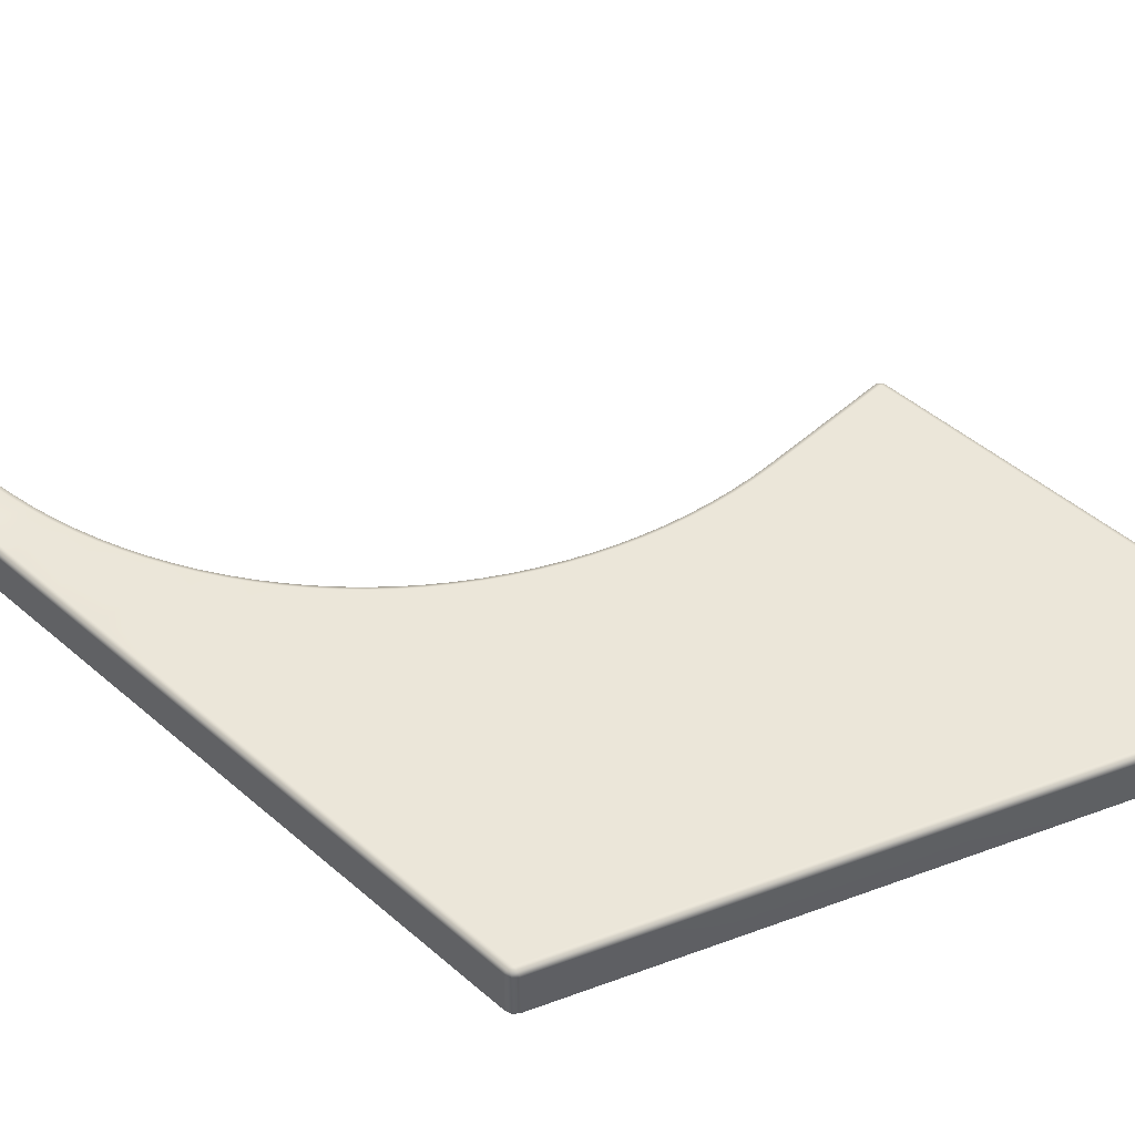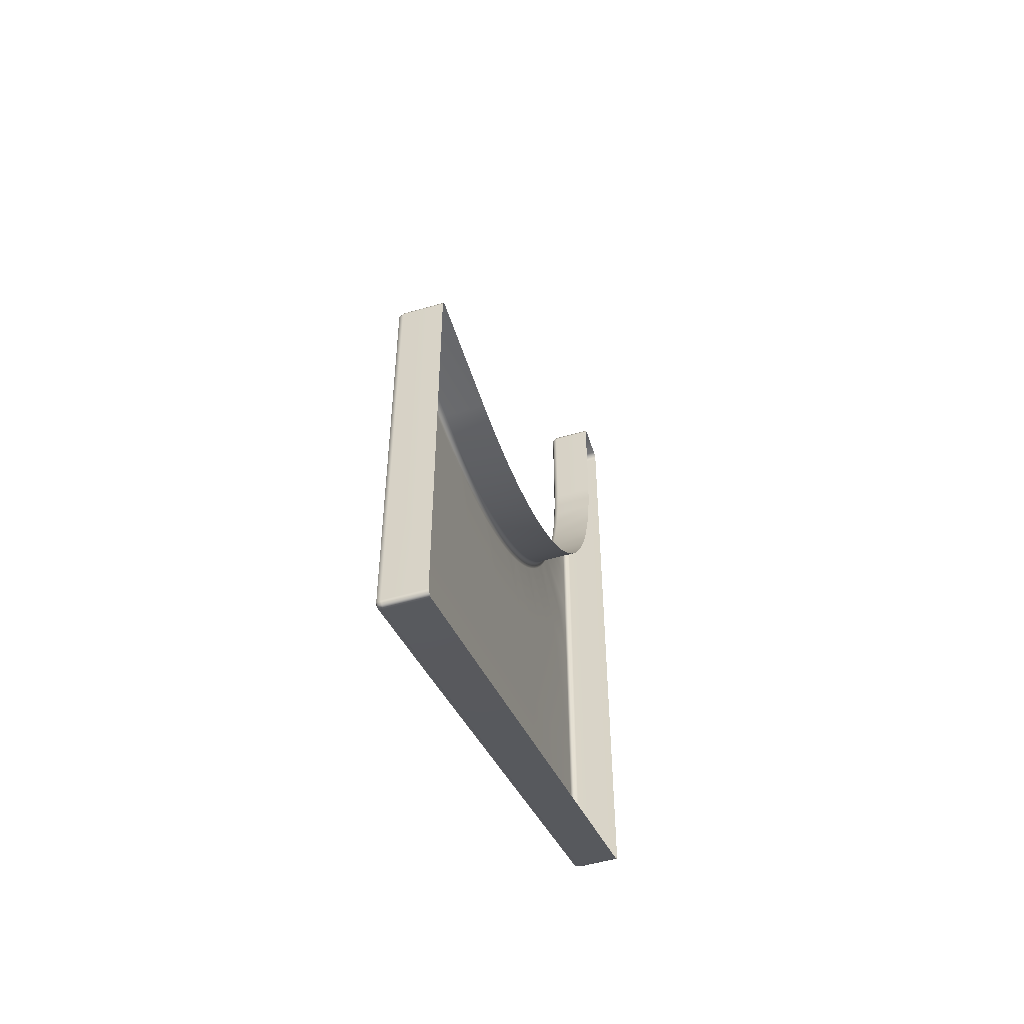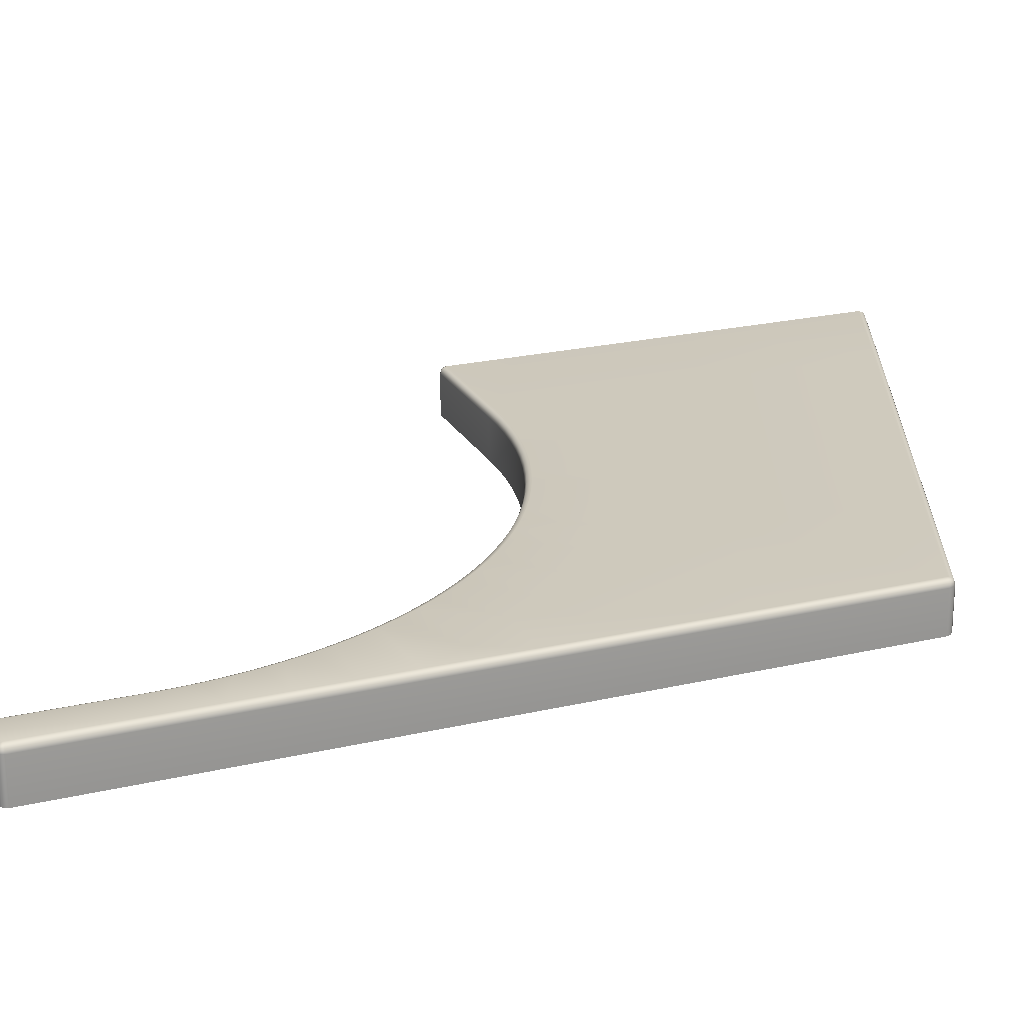
<metadata>
{"format":"obj","ext":"obj","renderer":"f3d","projection":"perspective","resolution":1024,"background":"white","views":[{"elev":47.1,"azim":134.5,"up":"+Y"},{"elev":-52.7,"azim":-72.7,"up":"+Z"},{"elev":22.7,"azim":68.1,"up":"+Y"}]}
</metadata>
<code>
g ENV_FFABB_BottomFloorA_Vinyl_03_MO
v -9.996 -2.766e-05 -0.2786
v -8.961 -2.766e-05 2.594
v -9.996 -2.766e-05 2.543
v -7.937 -2.766e-05 2.746
v -6.932 -2.766e-05 2.997
v -6.693 -2.766e-05 0.9905
v -5.957 -2.766e-05 3.346
v -5.021 -2.766e-05 3.789
v -4.132 -2.766e-05 4.321
v -3.173 -2.766e-05 2.343
v -3.301 -2.766e-05 4.938
v -3.173 -2.766e-05 2.343
v -2.533 -2.766e-05 5.634
v -3.301 -2.766e-05 4.938
v -1.838 -2.766e-05 6.401
v -1.309 -2.766e-05 7.136
v -0.1399 -2.766e-05 3.574
v -0.1399 -2.766e-05 7.136
v -0.04099 -0.04105 3.574
v -0.04099 -0.04105 7.136
v -9.994 -2.766e-05 3.957
v -9.552 -0.04105 4.066
v -9.995 -0.04105 4.055
v -9.547 -2.766e-05 3.967
v -9.996 -2.766e-05 2.543
v -9.109 -0.04105 4.099
v -8.961 -2.766e-05 2.594
v -9.1 -2.766e-05 4
v -9.1 -2.766e-05 4
v -8.669 -0.04105 4.153
v -9.109 -0.04105 4.099
v -8.655 -2.766e-05 4.055
v -8.961 -2.766e-05 2.594
v -8.232 -0.04105 4.229
v -7.937 -2.766e-05 2.746
v -8.213 -2.766e-05 4.132
v -8.213 -2.766e-05 4.132
v -7.799 -0.04105 4.326
v -8.232 -0.04105 4.229
v -7.775 -2.766e-05 4.23
v -7.937 -2.766e-05 2.746
v -7.371 -0.04105 4.445
v -6.932 -2.766e-05 2.997
v -7.343 -2.766e-05 4.35
v -7.343 -2.766e-05 4.35
v -6.95 -0.04105 4.584
v -7.371 -0.04105 4.445
v -6.916 -2.766e-05 4.491
v -6.932 -2.766e-05 2.997
v -6.536 -0.04105 4.744
v -5.957 -2.766e-05 3.346
v -6.498 -2.766e-05 4.652
v -6.498 -2.766e-05 4.652
v -6.13 -0.04105 4.923
v -6.536 -0.04105 4.744
v -6.088 -2.766e-05 4.834
v -5.957 -2.766e-05 3.346
v -5.734 -0.04105 5.123
v -5.021 -2.766e-05 3.789
v -5.687 -2.766e-05 5.036
v -5.687 -2.766e-05 5.036
v -5.348 -0.04105 5.342
v -5.734 -0.04105 5.123
v -5.297 -2.766e-05 5.257
v -5.021 -2.766e-05 3.789
v -4.973 -0.04105 5.579
v -4.132 -2.766e-05 4.321
v -4.918 -2.766e-05 5.497
v -4.918 -2.766e-05 5.497
v -4.61 -0.04105 5.835
v -4.973 -0.04105 5.579
v -4.551 -2.766e-05 5.755
v -4.132 -2.766e-05 4.321
v -4.26 -0.04105 6.108
v -3.301 -2.766e-05 4.938
v -4.197 -2.766e-05 6.031
v -4.197 -2.766e-05 6.031
v -3.924 -0.04105 6.398
v -4.26 -0.04105 6.108
v -3.858 -2.766e-05 6.324
v -3.301 -2.766e-05 4.938
v -3.603 -0.04105 6.703
v -2.533 -2.766e-05 5.634
v -3.533 -2.766e-05 6.633
v -3.533 -2.766e-05 6.633
v -3.297 -0.04105 7.025
v -3.603 -0.04105 6.703
v -3.224 -2.766e-05 6.958
v -2.533 -2.766e-05 5.634
v -3.007 -0.04105 7.361
v -1.838 -2.766e-05 6.401
v -2.93 -2.766e-05 7.298
v -2.93 -2.766e-05 7.298
v -2.734 -0.04105 7.711
v -3.007 -0.04105 7.361
v -2.654 -2.766e-05 7.652
v -1.838 -2.766e-05 6.401
v -2.478 -0.04105 8.073
v -1.309 -2.766e-05 7.136
v -2.396 -2.766e-05 8.018
v -2.396 -2.766e-05 8.018
v -2.241 -0.04105 8.448
v -2.478 -0.04105 8.073
v -2.156 -2.766e-05 8.397
v -1.309 -2.766e-05 7.136
v -2.022 -0.04105 8.834
v -0.6023 -2.766e-05 8.121
v -1.935 -2.766e-05 8.788
v -1.935 -2.766e-05 8.788
v -1.823 -0.04105 9.231
v -2.022 -0.04105 8.834
v -1.733 -2.766e-05 9.189
v -0.6023 -2.766e-05 8.121
v -1.643 -0.04105 9.637
v -0.1399 -2.766e-05 9.058
v -1.551 -2.766e-05 9.599
v -1.551 -2.766e-05 9.599
v -1.483 -0.04105 10.05
v -1.643 -0.04105 9.637
v -1.39 -2.766e-05 10.02
v -1.344 -0.04105 10.47
v -1.249 -2.766e-05 10.44
v -0.1399 -2.766e-05 9.058
v -0.1399 -2.766e-05 10.03
v -0.04099 -0.04105 9.058
v -0.04099 -0.04105 10.03
v -1.249 -2.766e-05 10.44
v -1.226 -0.04105 10.9
v -1.344 -0.04105 10.47
v -1.13 -2.766e-05 10.88
v -1.129 -0.04105 11.33
v -1.031 -2.766e-05 11.31
v -0.1399 -2.766e-05 10.03
v -0.1399 -2.766e-05 11.1
v -0.04099 -0.04105 10.03
v -0.04099 -0.04105 11.1
v -1.031 -2.766e-05 11.31
v -1.053 -0.04105 11.77
v -1.129 -0.04105 11.33
v -0.9546 -2.766e-05 11.76
v -0.9982 -0.04105 12.21
v -0.8996 -2.766e-05 12.2
v -0.1399 -2.766e-05 11.1
v -0.1399 -2.766e-05 12.11
v -0.04099 -0.04105 11.1
v -0.04099 -0.04105 12.11
v -0.8996 -2.766e-05 12.2
v -0.9657 -0.04105 12.65
v -0.9982 -0.04105 12.21
v -0.8668 -2.766e-05 12.65
v -0.9549 -0.04105 13.1
v -0.8557 -2.766e-05 13.09
v -0.498 -2.766e-05 13.1
v -0.1399 -2.766e-05 12.11
v -0.1399 -2.766e-05 13.1
v -0.04099 -0.04105 12.11
v -0.04099 -0.04105 13.1
v -0.8557 -2.766e-05 13.09
v -0.9549 -0.04105 15.37
v -0.9549 -0.04105 13.1
v -0.8557 -2.766e-05 15.37
v -0.498 -2.766e-05 15.37
v -0.498 -2.766e-05 13.1
v -0.498 -0.04105 15.47
v -0.8557 -0.04105 15.47
v -0.9355 -0.06045 15.45
v -0.1399 -2.766e-05 9.058
v -0.04099 -0.04105 7.136
v -0.04099 -0.04105 9.058
v -0.1399 -2.766e-05 7.136
v -0.6023 -2.766e-05 8.121
v -1.309 -2.766e-05 7.136
v -10.05 -2.766e-05 -4.112
v -12.61 -0.04105 -5.284
v -10.01 -0.04105 -4.21
v -12.61 -2.766e-05 -5.165
v -12.61 -2.766e-05 -1.335
v -9.996 -2.766e-05 -0.2786
v -12.7 -0.04105 -1.335
v -12.71 -0.04105 -5.216
v -12.68 -0.06045 -5.28
v -10.01 -0.04105 -4.21
v -6.708 -0.04105 -2.83
v -6.744 -2.766e-05 -2.733
v -10.05 -2.766e-05 -4.112
v -9.996 -2.766e-05 -0.2786
v -6.693 -2.766e-05 0.9905
v -6.708 -0.04105 -2.83
v -3.188 -0.04105 -1.36
v -3.224 -2.766e-05 -1.266
v -6.744 -2.766e-05 -2.733
v -6.693 -2.766e-05 0.9905
v -3.173 -2.766e-05 2.343
v -0.1399 -2.766e-05 3.574
v -0.04163 -0.04105 0.05308
v -0.04099 -0.04105 3.574
v -0.1399 -2.766e-05 0.01969
v -3.173 -2.766e-05 2.343
v -3.224 -2.766e-05 -1.266
v -3.188 -0.04105 -1.36
v -0.1351 -0.04105 -0.08398
v -0.05721 -0.06045 -0.03692
v -0.03559 -0.1399 -0.05154
v -0.03559 -1 -0.05154
v 2.766e-05 -1 0.06421
v 2.766e-05 -0.1399 0.06421
v -0.04163 -0.04105 0.05308
v -0.05721 -0.06045 -0.03692
v -0.04099 -0.04105 3.574
v 2.766e-05 -0.1399 3.574
v 2.766e-05 -1 3.574
v -0.04099 -0.04105 7.136
v 2.766e-05 -0.1399 7.136
v 2.766e-05 -1 7.136
v -0.04099 -0.04105 9.058
v 2.766e-05 -0.1399 9.058
v 2.766e-05 -1 9.058
v -0.04099 -0.04105 10.03
v 2.766e-05 -0.1399 10.03
v 2.766e-05 -1 10.03
v -0.04099 -0.04105 11.1
v 2.766e-05 -0.1399 11.1
v 2.766e-05 -1 11.1
v -0.04099 -0.04105 12.11
v 2.766e-05 -0.1399 12.11
v 2.766e-05 -1 12.11
v -0.04099 -0.04105 13.1
v 2.766e-05 -0.1399 13.1
v 2.766e-05 -1 13.1
v 2.766e-05 -1 15.37
v -0.04099 -0.04105 15.37
v 2.766e-05 -0.1399 15.37
v -0.04099 -1 15.47
v -0.04099 -0.1399 15.47
v -0.06039 -0.06045 15.45
v -0.1399 -0.04105 15.47
v -0.1399 -0.1399 15.51
v -0.498 -0.04105 15.47
v -0.1399 -1 15.51
v -0.04099 -1 15.47
v -0.498 -0.1399 15.51
v -0.498 -1 15.51
v -0.8557 -1 15.51
v -0.8557 -0.04105 15.47
v -0.8557 -0.1399 15.51
v -0.9549 -1 15.47
v -0.9549 -0.1399 15.47
v -0.9355 -0.06045 15.45
v -0.9549 -0.04105 15.37
v -0.996 -0.1399 15.37
v -0.9549 -0.04105 13.1
v -0.996 -1 15.37
v -0.9549 -1 15.47
v -0.996 -0.1399 13.1
v -0.9657 -0.04105 12.65
v -0.996 -1 13.1
v -1.006 -0.1399 12.65
v -0.9982 -0.04105 12.21
v -1.006 -1 12.65
v -1.039 -0.1399 12.21
v -1.053 -0.04105 11.77
v -1.039 -1 12.21
v -1.093 -0.1399 11.78
v -1.129 -0.04105 11.33
v -1.093 -1 11.78
v -1.169 -0.1399 11.34
v -1.226 -0.04105 10.9
v -1.169 -1 11.34
v -1.266 -0.1399 10.91
v -1.344 -0.04105 10.47
v -1.266 -1 10.91
v -1.383 -0.1399 10.48
v -1.483 -0.04105 10.05
v -1.383 -1 10.48
v -1.522 -0.1399 10.06
v -1.643 -0.04105 9.637
v -1.522 -1 10.06
v -1.681 -0.1399 9.652
v -1.823 -0.04105 9.231
v -1.681 -1 9.652
v -1.86 -0.1399 9.248
v -2.022 -0.04105 8.834
v -1.86 -1 9.248
v -2.058 -0.1399 8.854
v -2.241 -0.04105 8.448
v -2.058 -1 8.854
v -2.276 -0.1399 8.47
v -2.478 -0.04105 8.073
v -2.276 -1 8.47
v -2.512 -0.1399 8.096
v -2.734 -0.04105 7.711
v -2.512 -1 8.096
v -2.767 -0.1399 7.735
v -3.007 -0.04105 7.361
v -2.767 -1 7.735
v -3.038 -0.1399 7.387
v -3.297 -0.04105 7.025
v -3.038 -1 7.387
v -3.327 -0.1399 7.052
v -3.603 -0.04105 6.703
v -3.327 -1 7.052
v -3.632 -0.1399 6.732
v -3.924 -0.04105 6.398
v -3.632 -1 6.732
v -3.952 -0.1399 6.428
v -4.26 -0.04105 6.108
v -3.952 -1 6.428
v -4.286 -0.1399 6.139
v -4.61 -0.04105 5.835
v -4.286 -1 6.139
v -4.635 -0.1399 5.867
v -4.973 -0.04105 5.579
v -4.635 -1 5.867
v -4.995 -0.1399 5.613
v -5.348 -0.04105 5.342
v -4.995 -1 5.613
v -5.369 -0.1399 5.377
v -5.734 -0.04105 5.123
v -5.369 -1 5.377
v -5.753 -0.1399 5.159
v -6.13 -0.04105 4.923
v -5.753 -1 5.159
v -6.148 -0.1399 4.96
v -6.536 -0.04105 4.744
v -6.148 -1 4.96
v -6.551 -0.1399 4.781
v -6.95 -0.04105 4.584
v -6.551 -1 4.781
v -6.964 -0.1399 4.622
v -7.371 -0.04105 4.445
v -6.964 -1 4.622
v -7.383 -0.1399 4.484
v -7.799 -0.04105 4.326
v -7.383 -1 4.484
v -7.809 -0.1399 4.366
v -8.232 -0.04105 4.229
v -7.809 -1 4.366
v -8.24 -0.1399 4.269
v -8.669 -0.04105 4.153
v -8.24 -1 4.269
v -8.675 -0.1399 4.194
v -9.109 -0.04105 4.099
v -8.675 -1 4.194
v -9.114 -0.1399 4.14
v -9.552 -0.04105 4.066
v -9.114 -1 4.14
v -9.554 -0.1399 4.107
v -9.995 -0.04105 4.055
v -9.554 -1 4.107
v -9.996 -0.1399 4.096
v -9.996 -1 4.096
v -12.61 -1 4.096
v -12.61 -0.04105 4.055
v -12.61 -0.1399 4.096
v -12.7 -1 4.055
v -12.7 -0.1399 4.055
v -12.69 -0.06045 4.036
v -12.7 -0.04105 3.957
v -12.75 -0.1399 3.957
v -12.7 -0.04105 2.543
v -12.75 -1 3.957
v -12.7 -1 4.055
v -12.75 -0.1399 2.543
v -12.7 -0.04105 -1.335
v -12.75 -1 2.543
v -12.75 -0.1399 -1.335
v -12.75 -1 -1.335
v -12.75 -1 -5.24
v -12.71 -0.04105 -5.216
v -12.75 -0.1399 -5.24
v -12.69 -1 -5.304
v -12.69 -0.1399 -5.304
v -12.68 -0.06045 -5.28
v -12.61 -0.04105 -5.284
v -12.61 -0.1399 -5.333
v -10.01 -0.04105 -4.21
v -12.61 -1 -5.333
v -12.69 -1 -5.304
v -9.996 -0.1399 -4.25
v -6.708 -0.04105 -2.83
v -9.996 -1 -4.25
v -6.693 -0.1399 -2.869
v -3.188 -0.04105 -1.36
v -6.693 -1 -2.869
v -3.173 -0.1399 -1.399
v -3.173 -1 -1.399
v -0.1304 -1 -0.1269
v -0.1351 -0.04105 -0.08398
v -0.1304 -0.1399 -0.1269
v -0.03559 -1 -0.05154
v -0.03559 -0.1399 -0.05154
v -0.05721 -0.06045 -0.03692
v -12.7 -0.04105 3.957
v -12.7 -0.04105 2.543
v -12.61 -2.766e-05 2.543
v -12.61 -2.766e-05 3.957
v -12.61 -0.04105 4.055
v -12.69 -0.06045 4.036
v -9.995 -0.04105 4.055
v -9.994 -2.766e-05 3.957
v -9.996 -2.766e-05 2.543
v -12.7 -0.04105 2.543
v -12.7 -0.04105 -1.335
v -12.61 -2.766e-05 -1.335
v -12.61 -2.766e-05 2.543
v -9.996 -2.766e-05 -0.2786
v -9.996 -2.766e-05 2.543
v -0.1399 -0.04105 15.47
v -0.498 -0.04105 15.47
v -0.498 -2.766e-05 15.37
v -0.1399 -2.766e-05 15.37
v -0.04099 -0.04105 15.37
v -0.06039 -0.06045 15.45
v -0.04099 -0.04105 13.1
v -0.1399 -2.766e-05 13.1
v -0.498 -2.766e-05 13.1
g ENV_FFABB_BottomFloorA_Vinyl_03_MO_0
f 3 2 1
f 2 4 1
f 1 4 5
f 1 5 6
f 5 7 6
f 7 8 6
f 6 8 9
f 6 9 10
f 9 11 10
f 14 13 12
f 12 13 15
f 12 15 16
f 17 12 16
f 18 17 16
f 19 17 18
f 20 19 18
f 23 22 21
f 22 24 21
f 24 25 21
f 22 26 24
f 24 27 25
f 26 28 24
f 28 27 24
f 31 30 29
f 30 32 29
f 32 33 29
f 30 34 32
f 32 35 33
f 34 36 32
f 36 35 32
f 39 38 37
f 38 40 37
f 40 41 37
f 38 42 40
f 40 43 41
f 42 44 40
f 44 43 40
f 47 46 45
f 46 48 45
f 48 49 45
f 46 50 48
f 48 51 49
f 50 52 48
f 52 51 48
f 55 54 53
f 54 56 53
f 56 57 53
f 54 58 56
f 56 59 57
f 58 60 56
f 60 59 56
f 63 62 61
f 62 64 61
f 64 65 61
f 62 66 64
f 64 67 65
f 66 68 64
f 68 67 64
f 71 70 69
f 70 72 69
f 72 73 69
f 70 74 72
f 72 75 73
f 74 76 72
f 76 75 72
f 79 78 77
f 78 80 77
f 80 81 77
f 78 82 80
f 80 83 81
f 82 84 80
f 84 83 80
f 87 86 85
f 86 88 85
f 88 89 85
f 86 90 88
f 88 91 89
f 90 92 88
f 92 91 88
f 95 94 93
f 94 96 93
f 96 97 93
f 94 98 96
f 96 99 97
f 98 100 96
f 100 99 96
f 103 102 101
f 102 104 101
f 104 105 101
f 102 106 104
f 104 107 105
f 106 108 104
f 108 107 104
f 111 110 109
f 110 112 109
f 112 113 109
f 110 114 112
f 112 115 113
f 114 116 112
f 116 115 112
f 119 118 117
f 118 120 117
f 118 121 120
f 121 122 120
f 120 123 117
f 122 124 120
f 120 124 123
f 123 124 125
f 124 126 125
f 129 128 127
f 128 130 127
f 128 131 130
f 131 132 130
f 130 133 127
f 132 134 130
f 133 130 134
f 133 134 135
f 134 136 135
f 139 138 137
f 138 140 137
f 138 141 140
f 141 142 140
f 140 143 137
f 142 144 140
f 143 140 144
f 143 144 145
f 144 146 145
f 149 148 147
f 148 150 147
f 148 151 150
f 151 152 150
f 152 153 150
f 150 154 147
f 153 155 150
f 154 150 155
f 154 155 156
f 155 157 156
f 160 159 158
f 159 161 158
f 158 161 162
f 163 158 162
f 164 162 161
f 165 164 161
f 161 159 165
f 159 166 165
f 169 168 167
f 168 170 167
f 171 167 170
f 172 171 170
f 175 174 173
f 174 176 173
f 176 177 173
f 177 178 173
f 177 176 179
f 176 180 179
f 176 174 180
f 174 181 180
f 184 183 182
f 185 184 182
f 184 185 186
f 187 184 186
f 190 189 188
f 191 190 188
f 190 191 192
f 193 190 192
f 196 195 194
f 195 197 194
f 194 197 198
f 197 199 198
f 199 197 200
f 197 201 200
f 197 195 201
f 195 202 201
f 205 204 203
f 206 205 203
f 206 203 207
f 203 208 207
f 206 207 209
f 205 206 210
f 210 206 209
f 211 205 210
f 210 209 212
f 211 210 213
f 213 210 212
f 214 211 213
f 213 212 215
f 214 213 216
f 216 213 215
f 217 214 216
f 215 218 216
f 217 216 219
f 218 219 216
f 220 217 219
f 218 221 219
f 220 219 222
f 221 222 219
f 223 220 222
f 221 224 222
f 223 222 225
f 224 225 222
f 226 223 225
f 224 227 225
f 226 225 228
f 227 228 225
f 229 226 228
f 230 229 228
f 227 231 228
f 232 230 228
f 231 232 228
f 233 230 232
f 234 233 232
f 232 231 234
f 231 235 234
f 234 235 236
f 237 234 236
f 236 238 237
f 237 239 234
f 239 240 234
f 238 241 237
f 239 237 241
f 242 239 241
f 243 242 241
f 241 238 244
f 245 243 241
f 245 241 244
f 246 243 245
f 247 246 245
f 245 244 247
f 244 248 247
f 247 248 249
f 250 247 249
f 250 249 251
f 250 252 247
f 252 253 247
f 254 250 251
f 252 250 254
f 254 251 255
f 256 252 254
f 257 254 255
f 256 254 257
f 257 255 258
f 259 256 257
f 260 257 258
f 259 257 260
f 260 258 261
f 262 259 260
f 263 260 261
f 262 260 263
f 263 261 264
f 265 262 263
f 266 263 264
f 265 263 266
f 266 264 267
f 268 265 266
f 269 266 267
f 268 266 269
f 269 267 270
f 271 268 269
f 272 269 270
f 271 269 272
f 272 270 273
f 274 271 272
f 275 272 273
f 274 272 275
f 275 273 276
f 277 274 275
f 278 275 276
f 277 275 278
f 278 276 279
f 280 277 278
f 281 278 279
f 280 278 281
f 281 279 282
f 283 280 281
f 284 281 282
f 283 281 284
f 284 282 285
f 286 283 284
f 287 284 285
f 286 284 287
f 287 285 288
f 289 286 287
f 290 287 288
f 289 287 290
f 290 288 291
f 292 289 290
f 293 290 291
f 292 290 293
f 293 291 294
f 295 292 293
f 296 293 294
f 295 293 296
f 296 294 297
f 298 295 296
f 299 296 297
f 298 296 299
f 299 297 300
f 301 298 299
f 302 299 300
f 301 299 302
f 302 300 303
f 304 301 302
f 305 302 303
f 304 302 305
f 305 303 306
f 307 304 305
f 308 305 306
f 307 305 308
f 308 306 309
f 310 307 308
f 311 308 309
f 310 308 311
f 311 309 312
f 313 310 311
f 314 311 312
f 313 311 314
f 314 312 315
f 316 313 314
f 317 314 315
f 316 314 317
f 317 315 318
f 319 316 317
f 320 317 318
f 319 317 320
f 320 318 321
f 322 319 320
f 323 320 321
f 322 320 323
f 323 321 324
f 325 322 323
f 326 323 324
f 325 323 326
f 326 324 327
f 328 325 326
f 329 326 327
f 328 326 329
f 329 327 330
f 331 328 329
f 332 329 330
f 331 329 332
f 332 330 333
f 334 331 332
f 335 332 333
f 334 332 335
f 335 333 336
f 337 334 335
f 338 335 336
f 337 335 338
f 338 336 339
f 340 337 338
f 341 338 339
f 340 338 341
f 341 339 342
f 343 340 341
f 344 341 342
f 343 341 344
f 344 342 345
f 346 343 344
f 347 344 345
f 346 344 347
f 347 345 348
f 349 346 347
f 350 347 348
f 349 347 350
f 351 349 350
f 352 351 350
f 348 353 350
f 354 352 350
f 353 354 350
f 355 352 354
f 356 355 354
f 354 353 356
f 353 357 356
f 356 357 358
f 359 356 358
f 358 360 359
f 359 361 356
f 361 362 356
f 360 363 359
f 361 359 363
f 360 364 363
f 365 361 363
f 364 366 363
f 365 363 366
f 367 365 366
f 368 367 366
f 364 369 366
f 370 368 366
f 369 370 366
f 371 368 370
f 372 371 370
f 370 369 372
f 369 373 372
f 372 373 374
f 375 372 374
f 375 374 376
f 375 377 372
f 377 378 372
f 379 375 376
f 377 375 379
f 376 380 379
f 381 377 379
f 380 382 379
f 381 379 382
f 380 383 382
f 384 381 382
f 383 385 382
f 384 382 385
f 386 384 385
f 387 386 385
f 383 388 385
f 389 387 385
f 388 389 385
f 390 387 389
f 391 390 389
f 389 388 391
f 388 392 391
f 395 394 393
f 396 395 393
f 396 393 397
f 393 398 397
f 396 397 399
f 400 396 399
f 396 400 395
f 400 401 395
f 404 403 402
f 405 404 402
f 404 405 406
f 405 407 406
f 410 409 408
f 411 410 408
f 411 408 412
f 408 413 412
f 411 412 414
f 415 411 414
f 410 411 415
f 416 410 415

</code>
